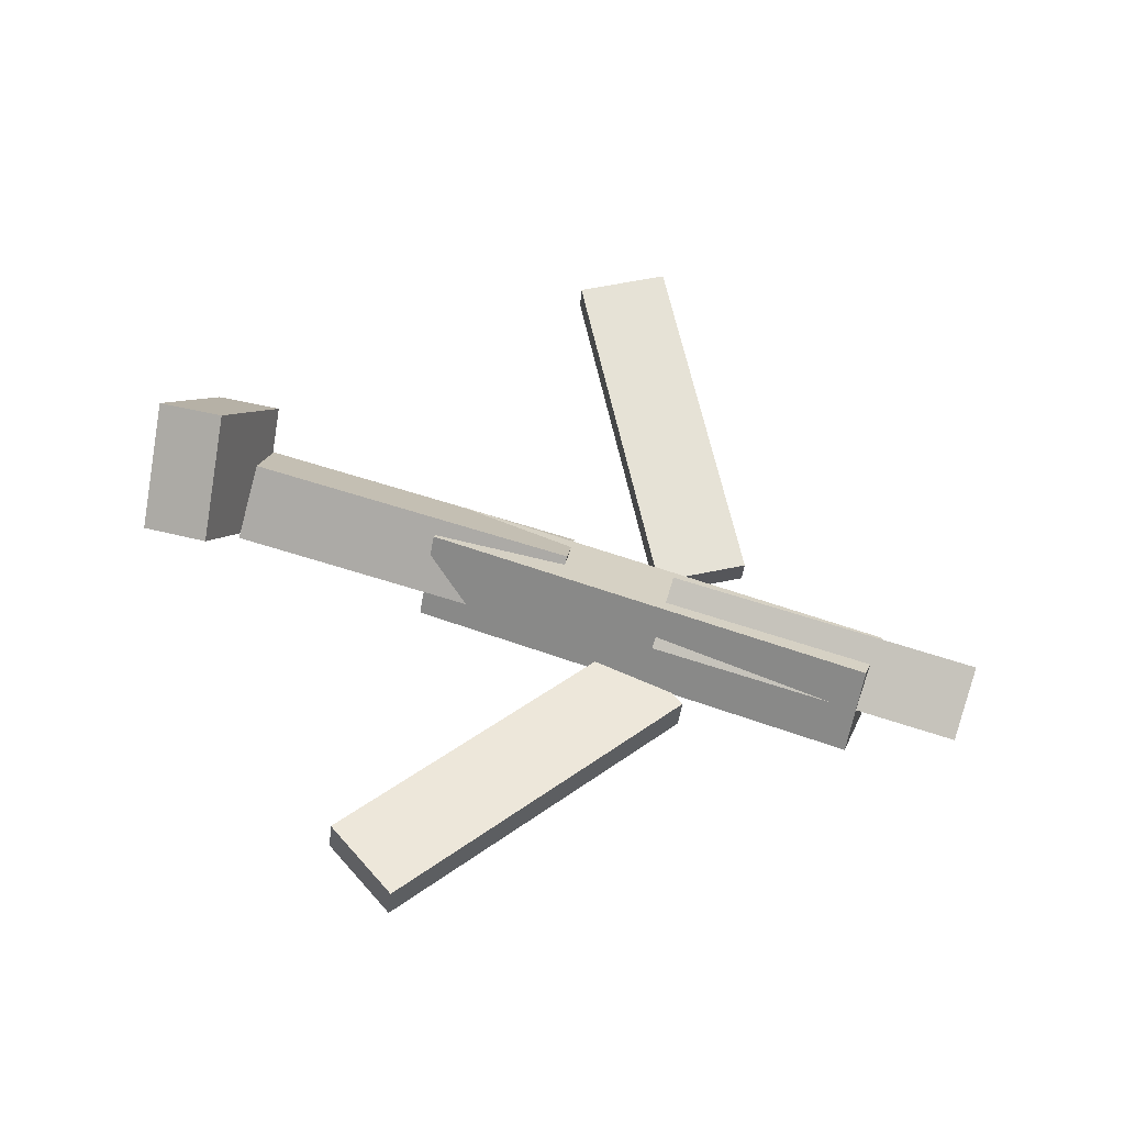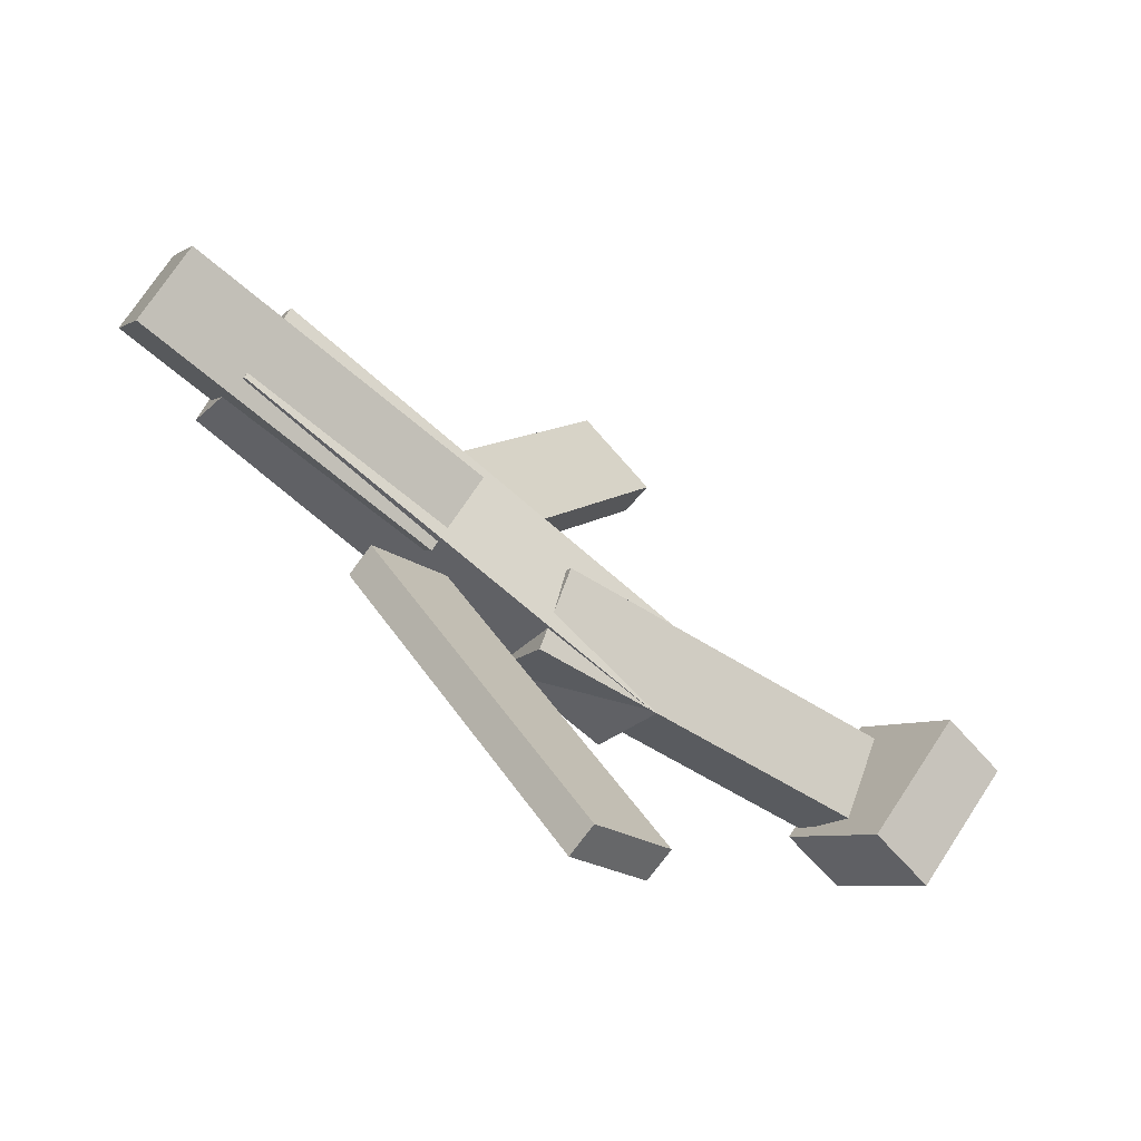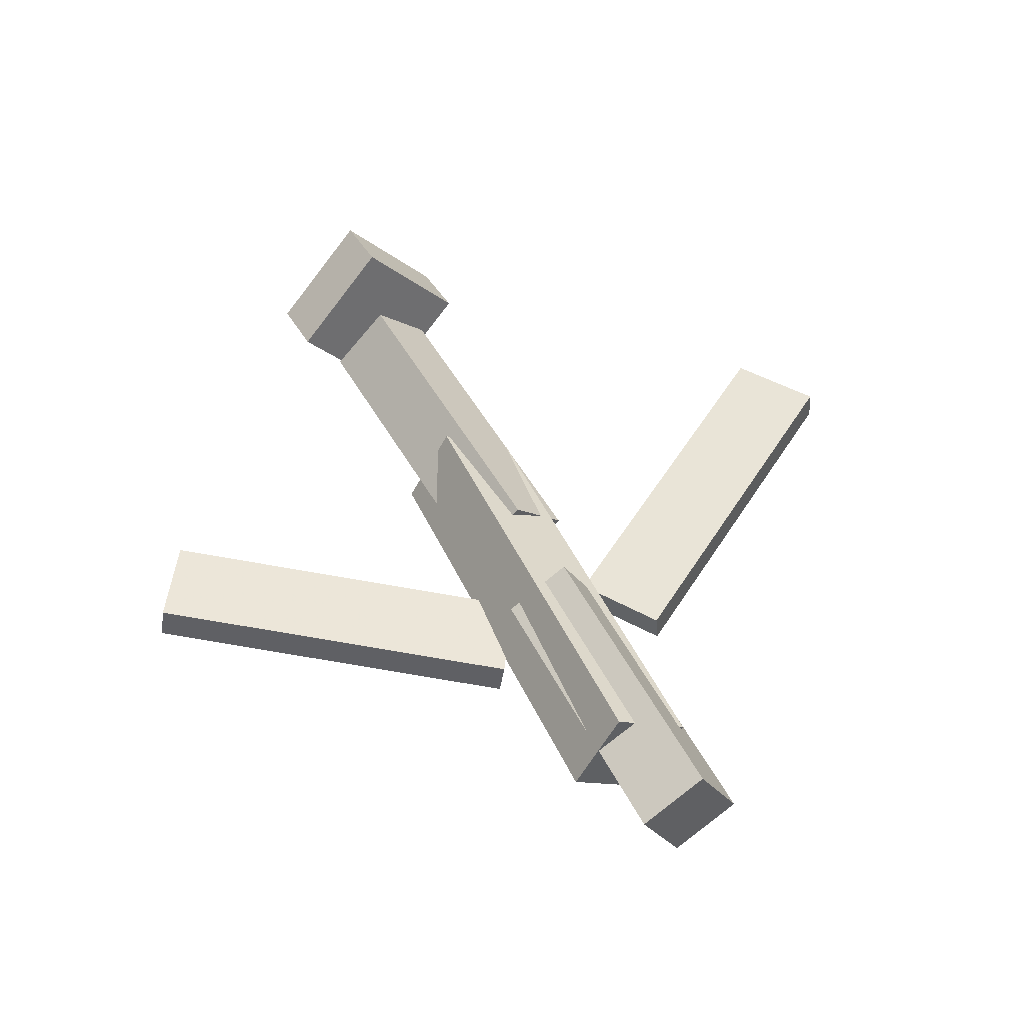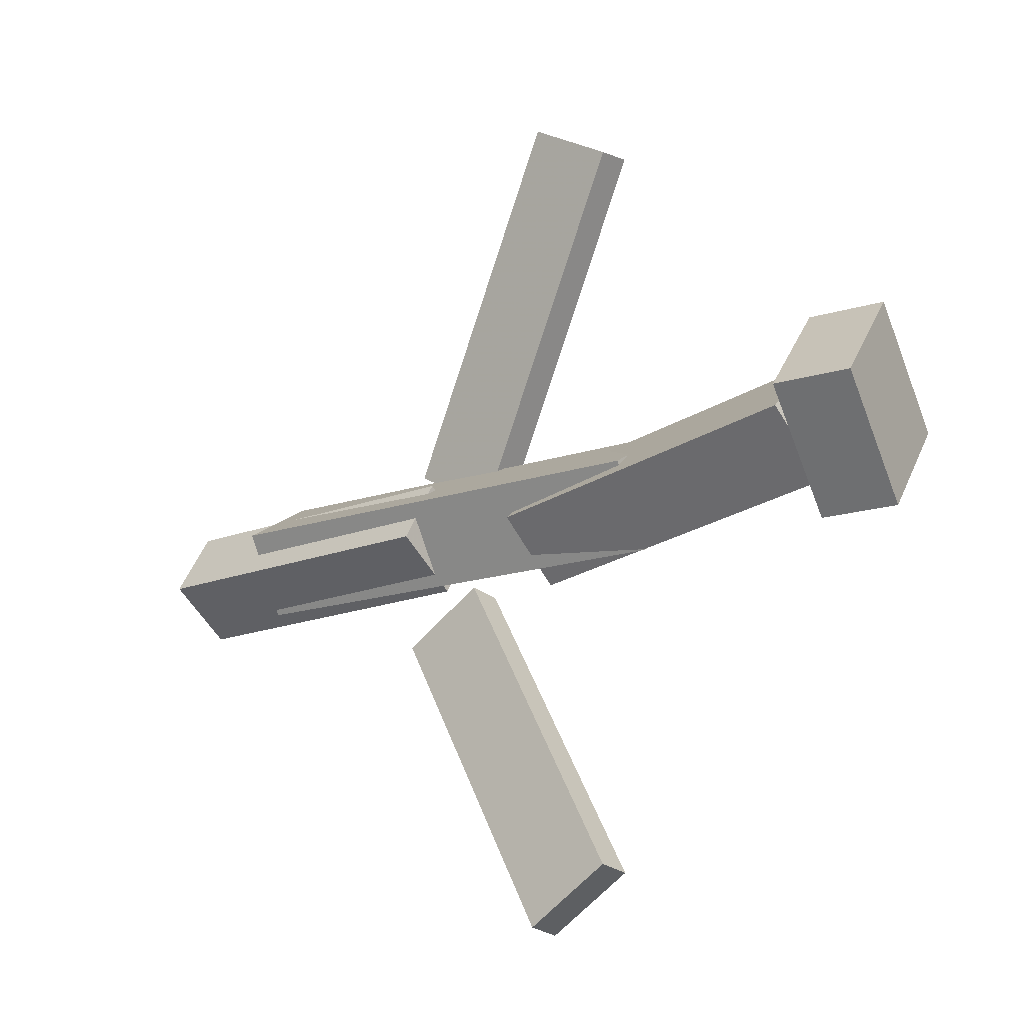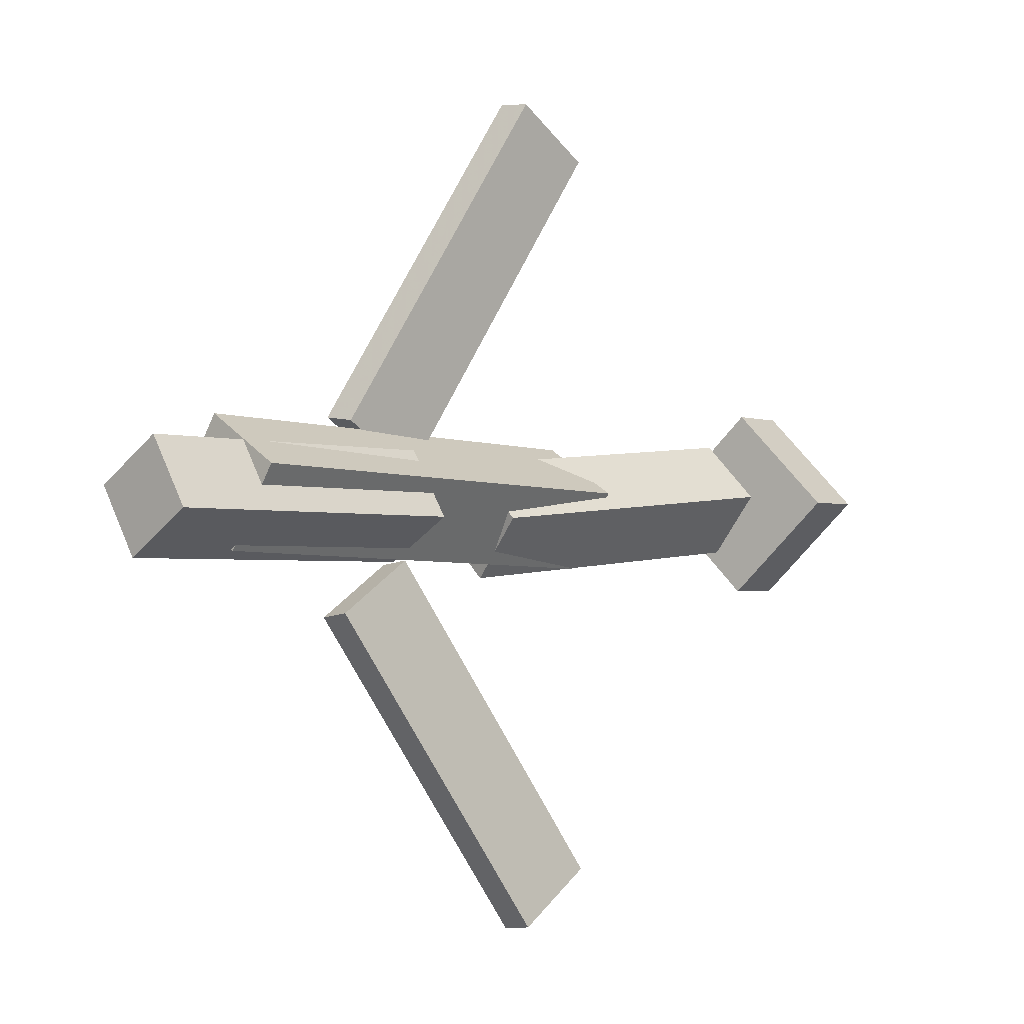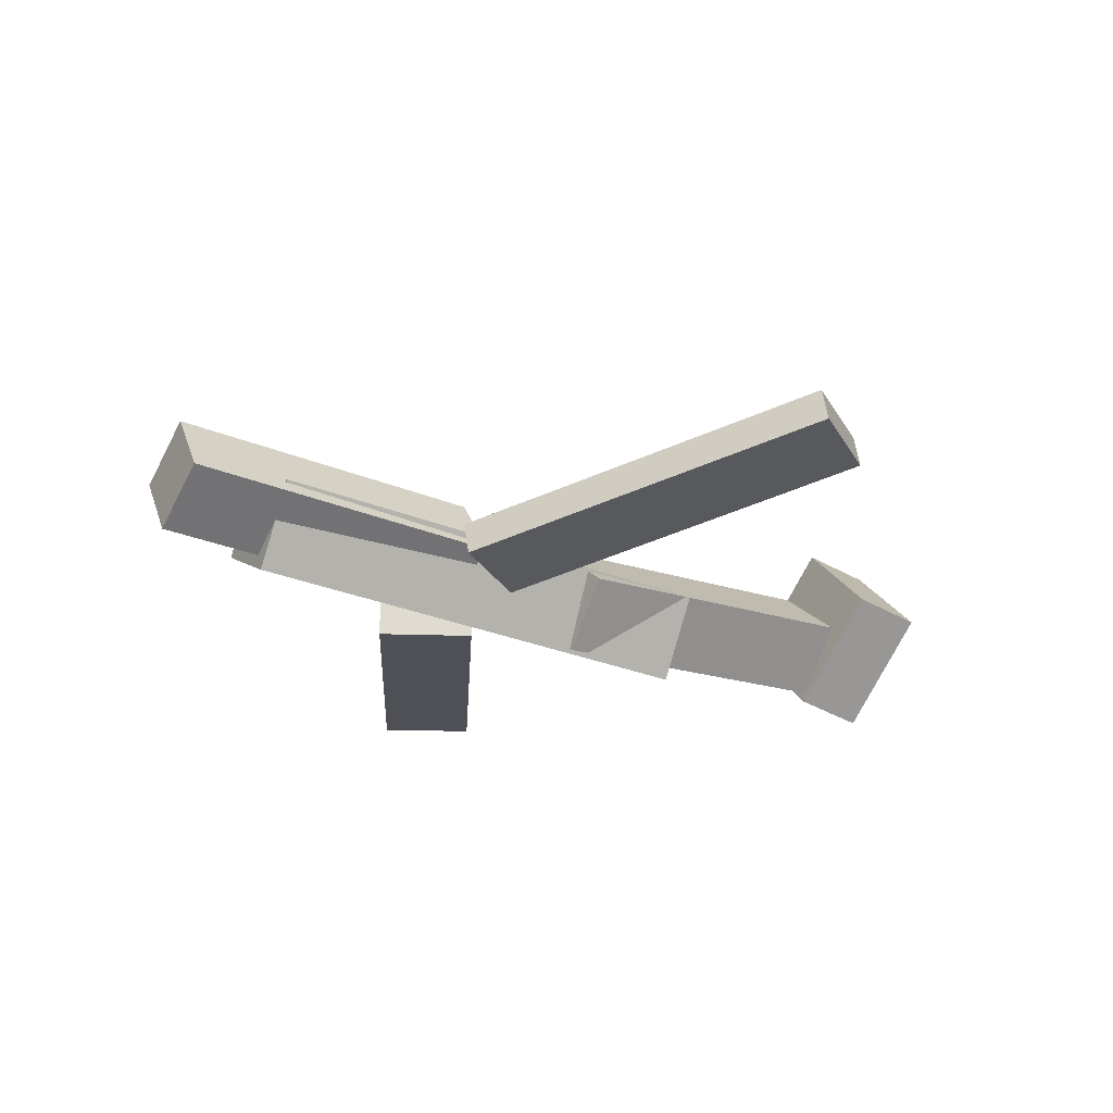
<metadata>
{"format":"obj","ext":"obj","renderer":"f3d","projection":"perspective","resolution":1024,"background":"white","views":[{"elev":55.8,"azim":19.5,"up":"+Y"},{"elev":-64.6,"azim":138.4,"up":"+Z"},{"elev":45.6,"azim":64.9,"up":"+Y"},{"elev":-18.0,"azim":-143.2,"up":"+Z"},{"elev":-1.9,"azim":131.7,"up":"+Z"},{"elev":-27.8,"azim":146.7,"up":"+Y"}]}
</metadata>
<code>
v 0.1253 -0.06235 -0.08331
v 0.06271 -0.06196 -0.0438
v 0.123 -0.08725 -0.08659
v 0.06048 -0.08687 -0.04708
v -0.0269 -0.01695 -0.3247
v -0.08946 -0.01656 -0.2852
v -0.02913 -0.04185 -0.328
v -0.09169 -0.04147 -0.2885
f 1.0 7.0 5.0
f 1.0 3.0 7.0
f 1.0 4.0 3.0
f 1.0 2.0 4.0
f 3.0 8.0 7.0
f 3.0 4.0 8.0
f 5.0 7.0 8.0
f 5.0 8.0 6.0
f 1.0 5.0 6.0
f 1.0 6.0 2.0
f 2.0 6.0 8.0
f 2.0 8.0 4.0
v -0.1139 -0.06718 0.04755
v 0.2507 -0.06511 0.05736
v -0.1132 -0.007506 0.01066
v 0.2513 -0.00544 0.02047
v -0.112 -0.1041 -0.01211
v 0.2525 -0.102 -0.002297
v -0.1114 -0.04441 -0.049
v 0.2531 -0.04235 -0.03919
f 9.0 15.0 13.0
f 9.0 11.0 15.0
f 9.0 12.0 11.0
f 9.0 10.0 12.0
f 11.0 16.0 15.0
f 11.0 12.0 16.0
f 13.0 15.0 16.0
f 13.0 16.0 14.0
f 9.0 13.0 14.0
f 9.0 14.0 10.0
f 10.0 14.0 16.0
f 10.0 16.0 12.0
v -0.2754 -0.02186 -0.03405
v -0.2777 -0.06697 0.008962
v -0.2655 0.02127 0.01171
v -0.2679 -0.02384 0.05472
v -0.01595 -0.05699 -0.05684
v -0.01828 -0.1021 -0.01382
v -0.006091 -0.01386 -0.01108
v -0.008422 -0.05897 0.03194
f 17.0 23.0 21.0
f 17.0 19.0 23.0
f 17.0 20.0 19.0
f 17.0 18.0 20.0
f 19.0 24.0 23.0
f 19.0 20.0 24.0
f 21.0 23.0 24.0
f 21.0 24.0 22.0
f 17.0 21.0 22.0
f 17.0 22.0 18.0
f 18.0 22.0 24.0
f 18.0 24.0 20.0
v 0.3305 -0.03496 0.03784
v 0.3308 -0.003638 -0.01202
v 0.08295 -0.03319 0.03738
v 0.08326 -0.001869 -0.01248
v 0.3302 -0.08706 0.005118
v 0.3305 -0.05574 -0.04475
v 0.08263 -0.08529 0.004658
v 0.08295 -0.05397 -0.04521
f 25.0 31.0 29.0
f 25.0 27.0 31.0
f 25.0 28.0 27.0
f 25.0 26.0 28.0
f 27.0 32.0 31.0
f 27.0 28.0 32.0
f 29.0 31.0 32.0
f 29.0 32.0 30.0
f 25.0 29.0 30.0
f 25.0 30.0 26.0
f 26.0 30.0 32.0
f 26.0 32.0 28.0
v -0.2834 -0.005955 -0.06707
v -0.3387 -0.01301 -0.0667
v -0.2926 0.06978 0.00639
v -0.3478 0.06273 0.006766
v -0.2739 -0.0767 0.007059
v -0.3291 -0.08376 0.007436
v -0.283 -0.0009649 0.08052
v -0.3383 -0.00802 0.0809
f 33.0 39.0 37.0
f 33.0 35.0 39.0
f 33.0 36.0 35.0
f 33.0 34.0 36.0
f 35.0 40.0 39.0
f 35.0 36.0 40.0
f 37.0 39.0 40.0
f 37.0 40.0 38.0
f 33.0 37.0 38.0
f 33.0 38.0 34.0
f 34.0 38.0 40.0
f 34.0 40.0 36.0
v 0.115 -0.09223 0.06307
v 0.05169 -0.09211 0.02595
v 0.1171 -0.06523 0.05967
v 0.05374 -0.06511 0.02255
v -0.03264 -0.04926 0.3152
v -0.09598 -0.04914 0.2781
v -0.03059 -0.02226 0.3118
v -0.09393 -0.02214 0.2747
f 41.0 47.0 45.0
f 41.0 43.0 47.0
f 41.0 44.0 43.0
f 41.0 42.0 44.0
f 43.0 48.0 47.0
f 43.0 44.0 48.0
f 45.0 47.0 48.0
f 45.0 48.0 46.0
f 41.0 45.0 46.0
f 41.0 46.0 42.0
f 42.0 46.0 48.0
f 42.0 48.0 44.0

</code>
